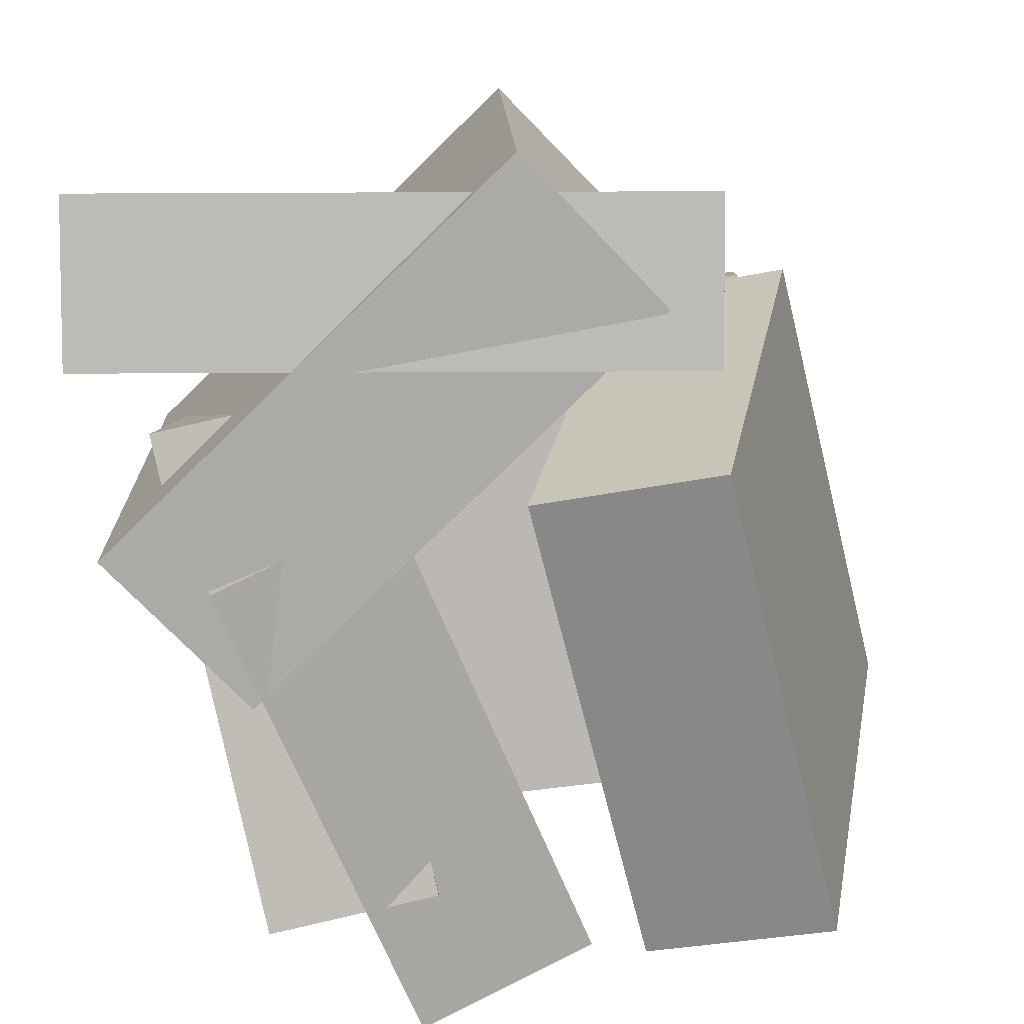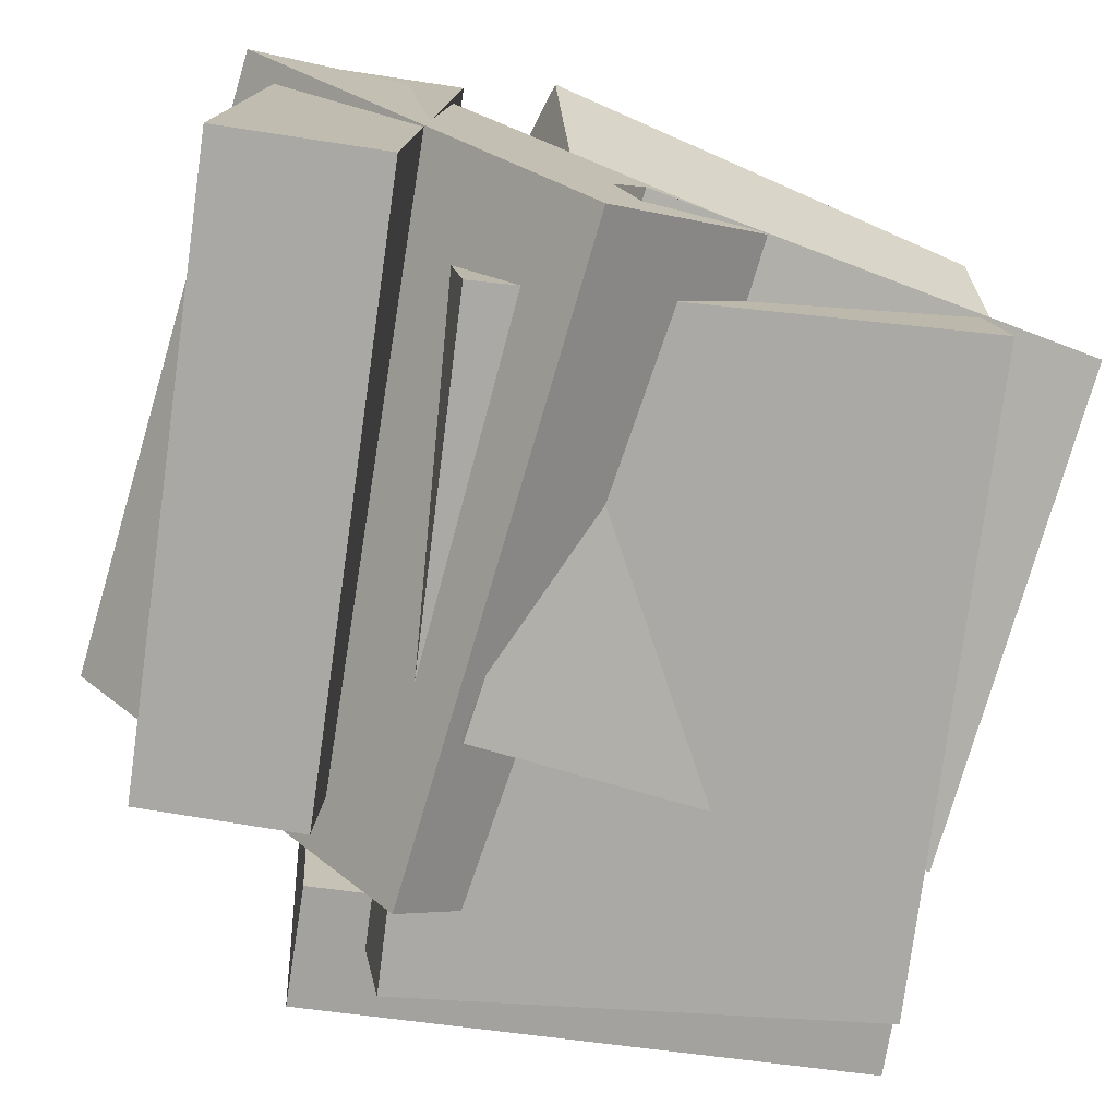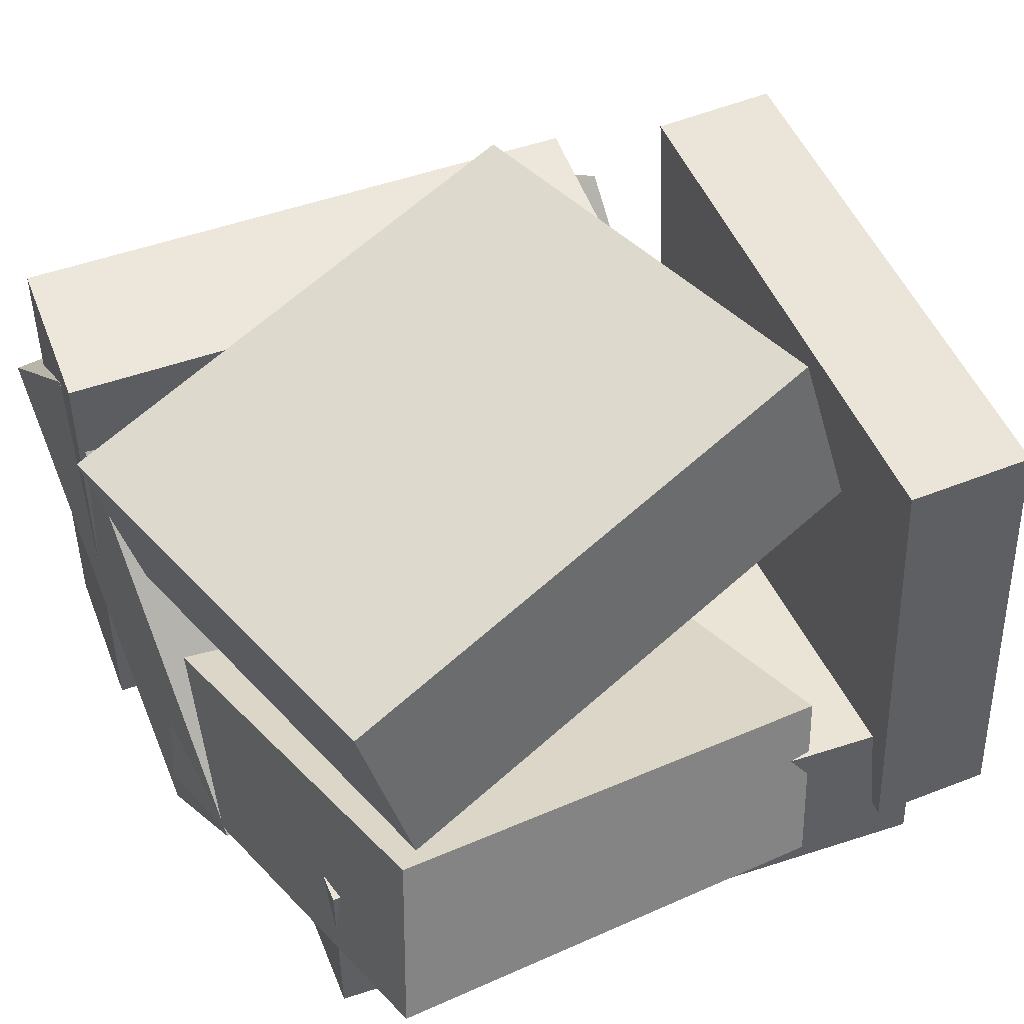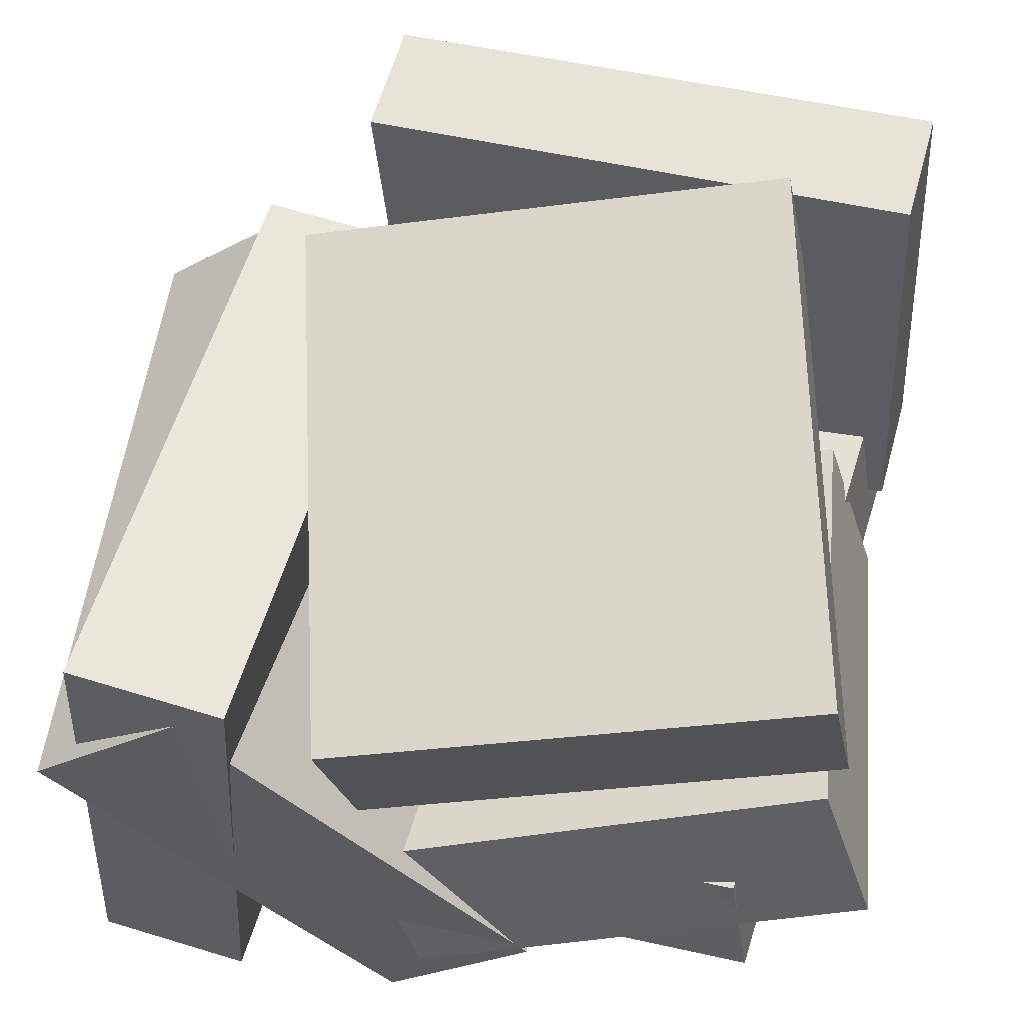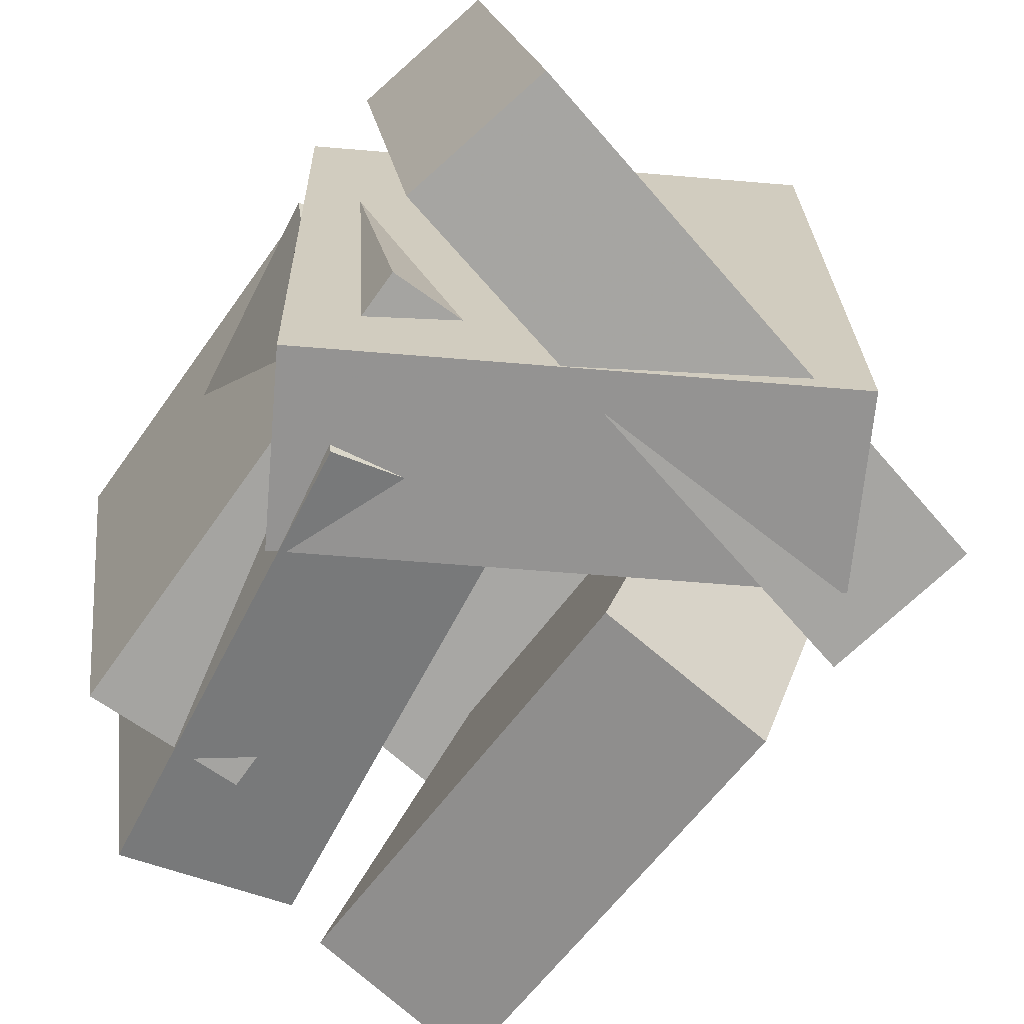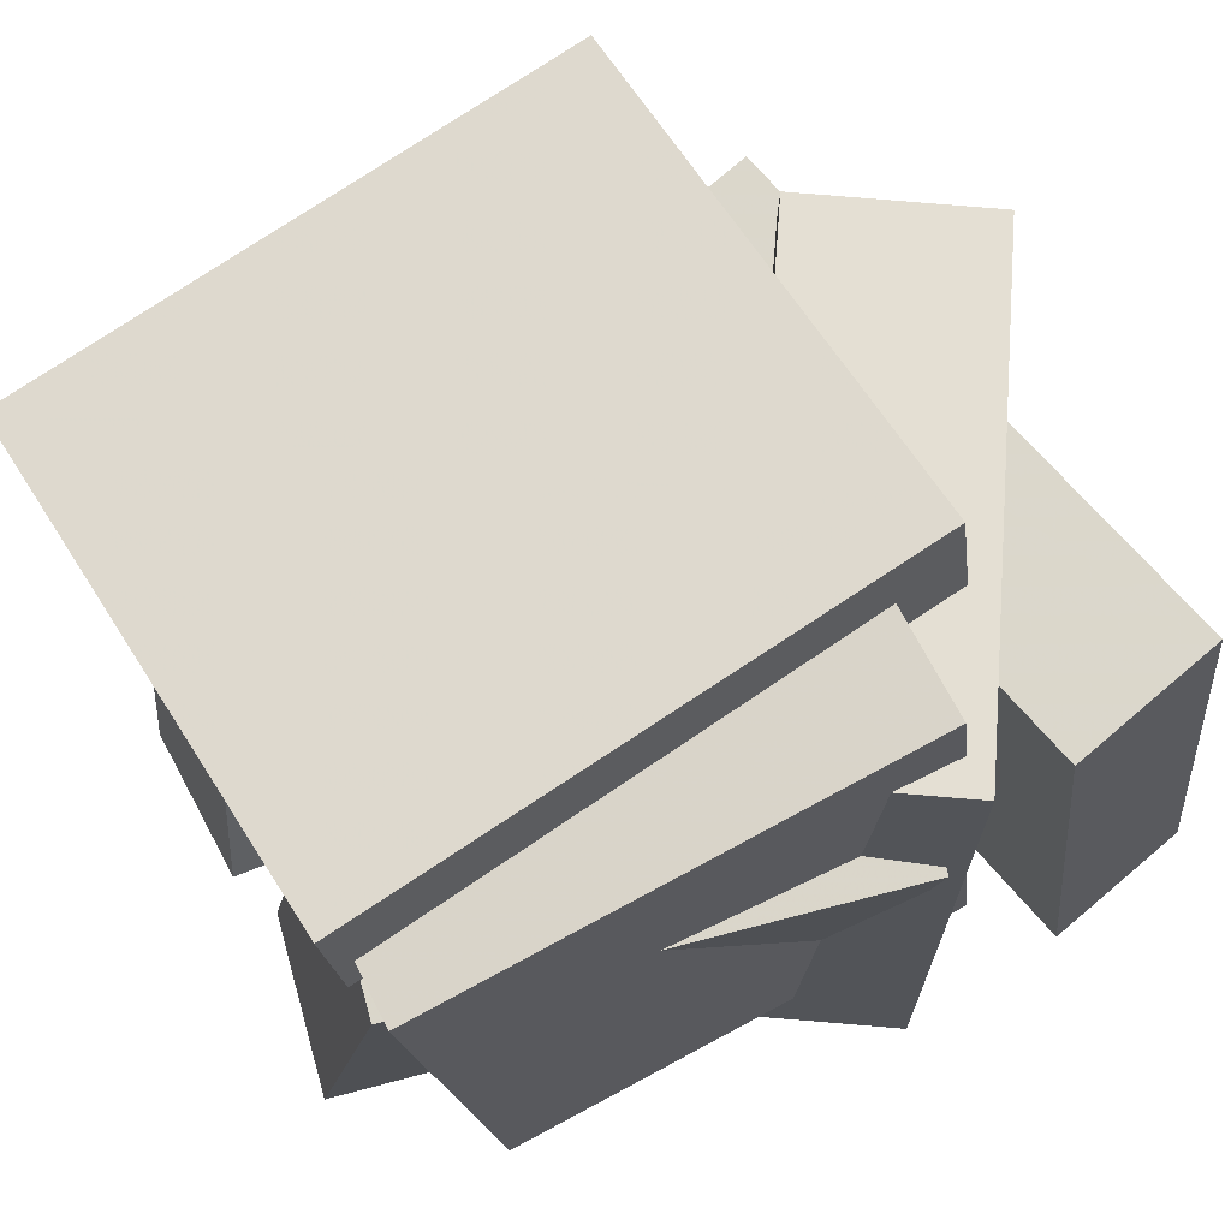
<metadata>
{"format":"obj","ext":"obj","renderer":"f3d","projection":"perspective","resolution":1024,"background":"white","views":[{"elev":-76.0,"azim":-86.3,"up":"+Y"},{"elev":-74.3,"azim":-16.3,"up":"+Z"},{"elev":52.6,"azim":60.7,"up":"+Z"},{"elev":57.6,"azim":8.2,"up":"+Z"},{"elev":-68.0,"azim":-135.6,"up":"+Y"},{"elev":65.5,"azim":144.0,"up":"+Y"}]}
</metadata>
<code>
v -0.1817 0.3994 -0.3088
v -0.2285 0.3846 0.4128
v -0.1599 0.5696 -0.3039
v -0.2068 0.5548 0.4177
v 0.5999 0.2982 -0.2601
v 0.5531 0.2833 0.4614
v 0.6216 0.4684 -0.2552
v 0.5748 0.4535 0.4663
f 1.0 7.0 5.0
f 1.0 3.0 7.0
f 1.0 4.0 3.0
f 1.0 2.0 4.0
f 3.0 8.0 7.0
f 3.0 4.0 8.0
f 5.0 7.0 8.0
f 5.0 8.0 6.0
f 1.0 5.0 6.0
f 1.0 6.0 2.0
f 2.0 6.0 8.0
f 2.0 8.0 4.0
v -0.1391 -0.5975 0.3184
v 0.5137 -0.5004 0.4377
v -0.2733 0.1288 0.4608
v 0.3796 0.226 0.5801
v -0.1015 -0.5412 0.06662
v 0.5513 -0.4441 0.1859
v -0.2357 0.1851 0.209
v 0.4172 0.2823 0.3283
f 9.0 15.0 13.0
f 9.0 11.0 15.0
f 9.0 12.0 11.0
f 9.0 10.0 12.0
f 11.0 16.0 15.0
f 11.0 12.0 16.0
f 13.0 15.0 16.0
f 13.0 16.0 14.0
f 9.0 13.0 14.0
f 9.0 14.0 10.0
f 10.0 14.0 16.0
f 10.0 16.0 12.0
v -0.2005 -0.4279 -0.4164
v -0.2351 -0.4142 -0.1913
v -0.05972 0.4566 -0.4488
v -0.09429 0.4704 -0.2238
v 0.458 -0.5288 -0.309
v 0.4235 -0.5151 -0.08398
v 0.5988 0.3557 -0.3415
v 0.5643 0.3695 -0.1164
f 17.0 23.0 21.0
f 17.0 19.0 23.0
f 17.0 20.0 19.0
f 17.0 18.0 20.0
f 19.0 24.0 23.0
f 19.0 20.0 24.0
f 21.0 23.0 24.0
f 21.0 24.0 22.0
f 17.0 21.0 22.0
f 17.0 22.0 18.0
f 18.0 22.0 24.0
f 18.0 24.0 20.0
v -0.07014 -0.5677 -0.4755
v -0.546 -0.553 0.08114
v -0.07356 0.3234 -0.502
v -0.5494 0.3381 0.05464
v 0.1371 -0.5616 -0.2985
v -0.3387 -0.5469 0.2581
v 0.1336 0.3294 -0.325
v -0.3422 0.3442 0.2316
f 25.0 31.0 29.0
f 25.0 27.0 31.0
f 25.0 28.0 27.0
f 25.0 26.0 28.0
f 27.0 32.0 31.0
f 27.0 28.0 32.0
f 29.0 31.0 32.0
f 29.0 32.0 30.0
f 25.0 29.0 30.0
f 25.0 30.0 26.0
f 26.0 30.0 32.0
f 26.0 32.0 28.0
v -0.02147 -0.5802 -0.337
v -0.1067 -0.5315 -0.1053
v -0.0499 0.09459 -0.4893
v -0.1352 0.1433 -0.2575
v 0.6164 -0.504 -0.1184
v 0.5311 -0.4553 0.1134
v 0.5879 0.1708 -0.2706
v 0.5027 0.2195 -0.03887
f 33.0 39.0 37.0
f 33.0 35.0 39.0
f 33.0 36.0 35.0
f 33.0 34.0 36.0
f 35.0 40.0 39.0
f 35.0 36.0 40.0
f 37.0 39.0 40.0
f 37.0 40.0 38.0
f 33.0 37.0 38.0
f 33.0 38.0 34.0
f 34.0 38.0 40.0
f 34.0 40.0 36.0
v -0.5283 -0.5286 -0.4815
v -0.4784 -0.5255 0.3322
v -0.4127 0.2828 -0.4916
v -0.3628 0.2859 0.322
v -0.3106 -0.5598 -0.4947
v -0.2608 -0.5567 0.3189
v -0.195 0.2516 -0.5048
v -0.1451 0.2547 0.3088
f 41.0 47.0 45.0
f 41.0 43.0 47.0
f 41.0 44.0 43.0
f 41.0 42.0 44.0
f 43.0 48.0 47.0
f 43.0 44.0 48.0
f 45.0 47.0 48.0
f 45.0 48.0 46.0
f 41.0 45.0 46.0
f 41.0 46.0 42.0
f 42.0 46.0 48.0
f 42.0 48.0 44.0

</code>
